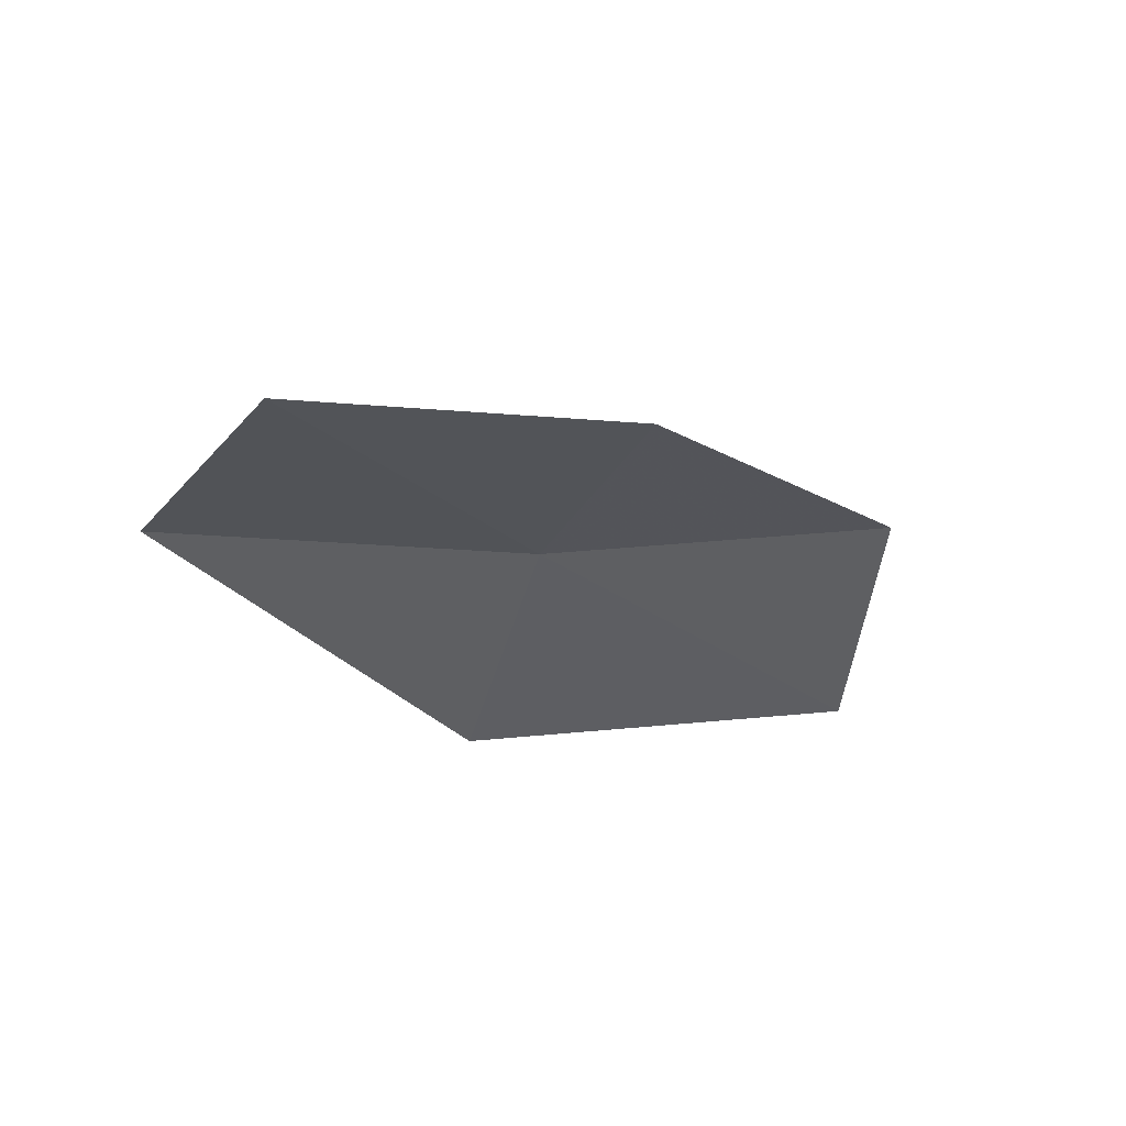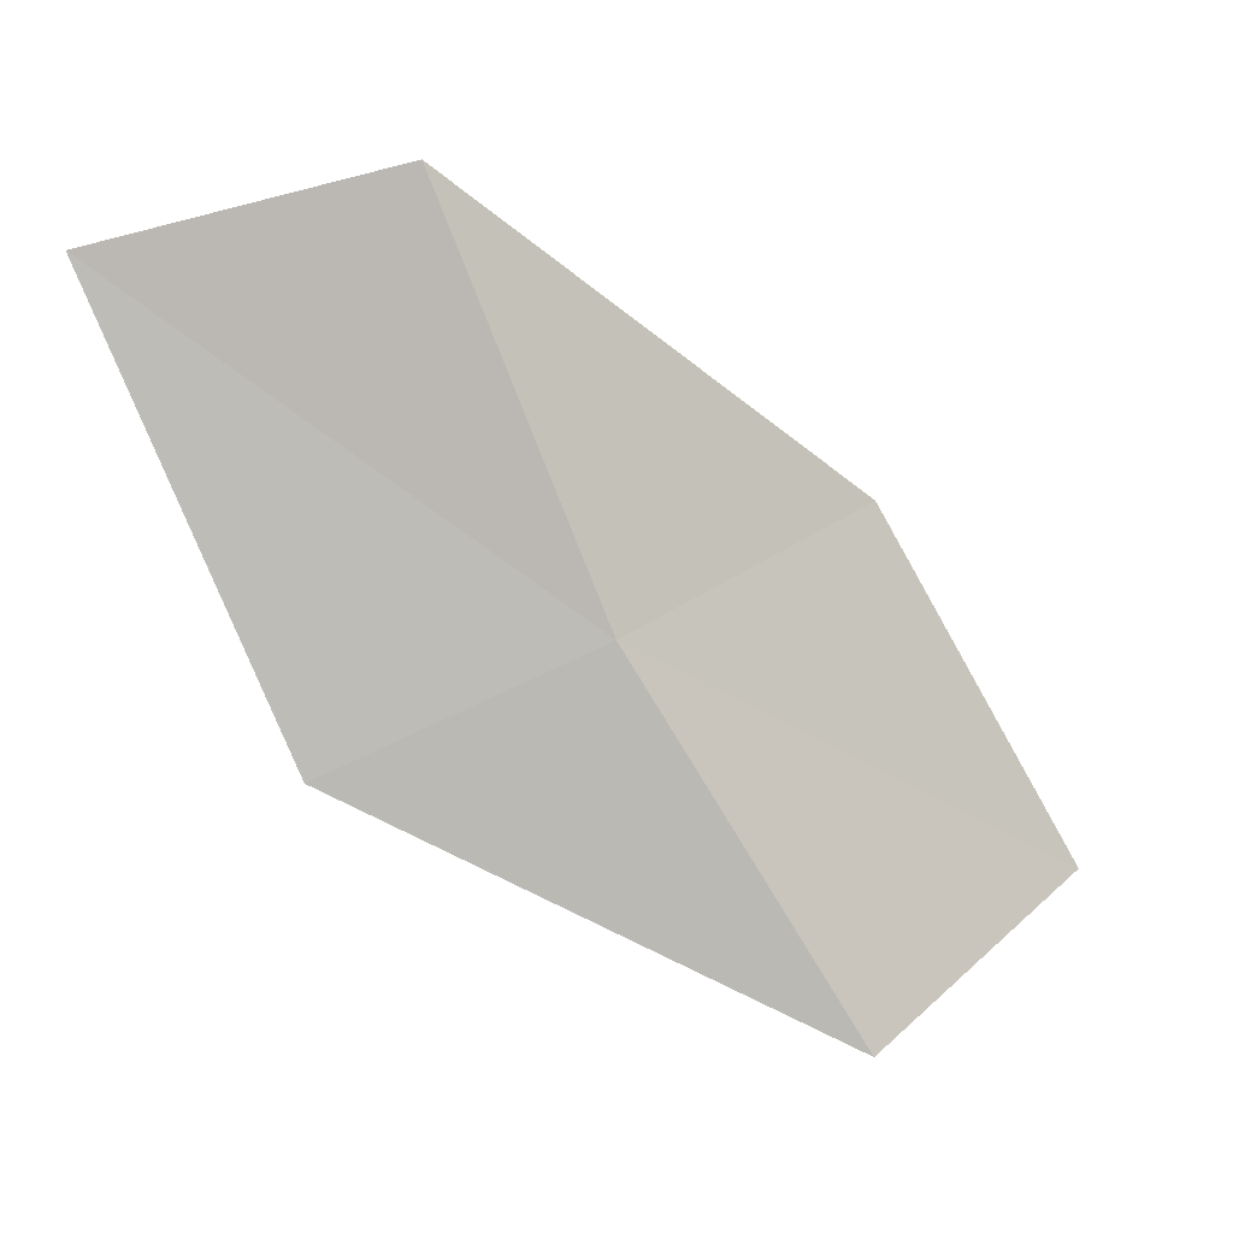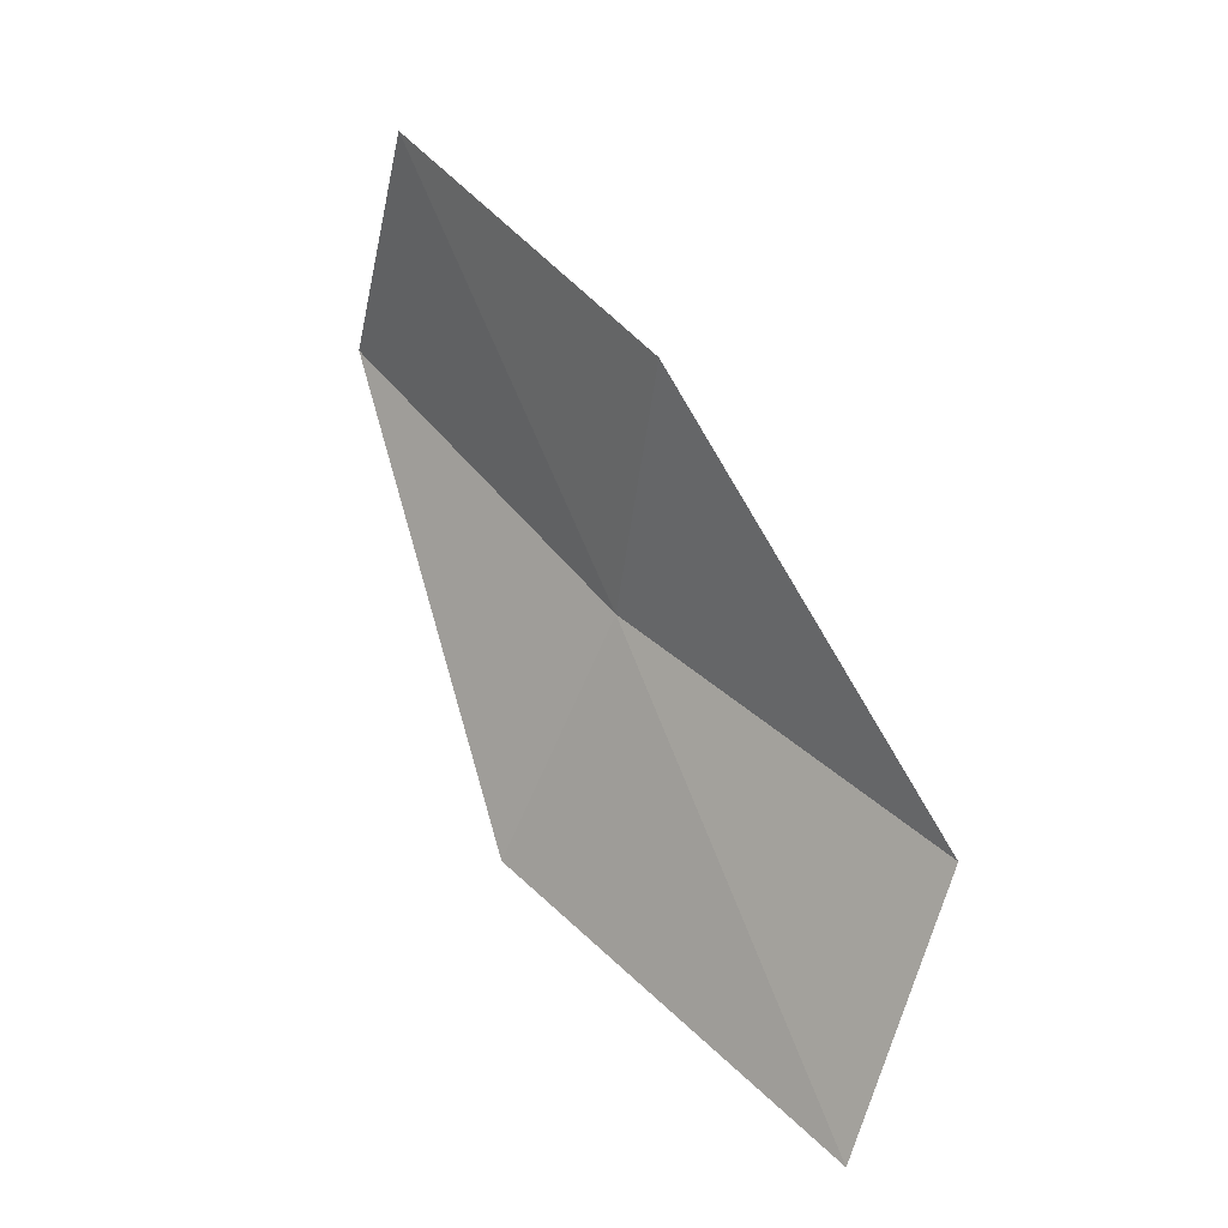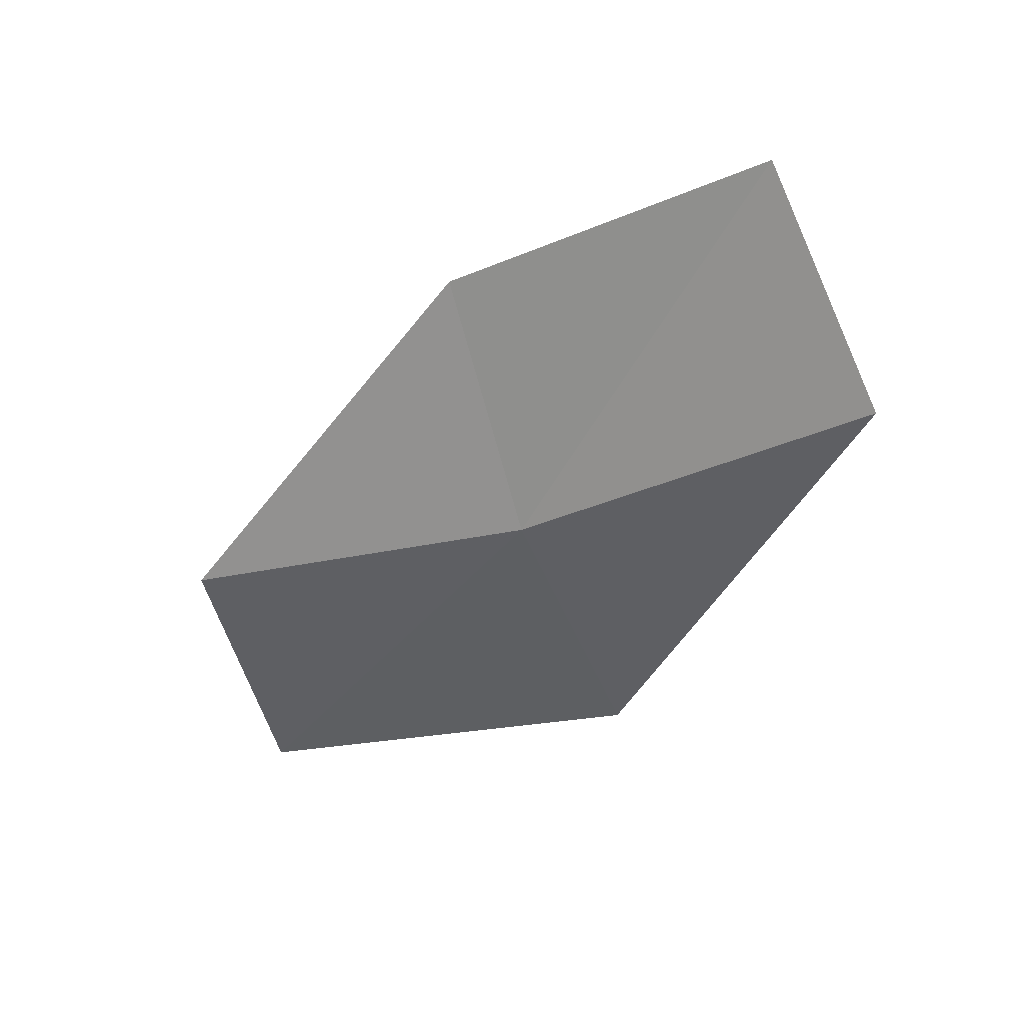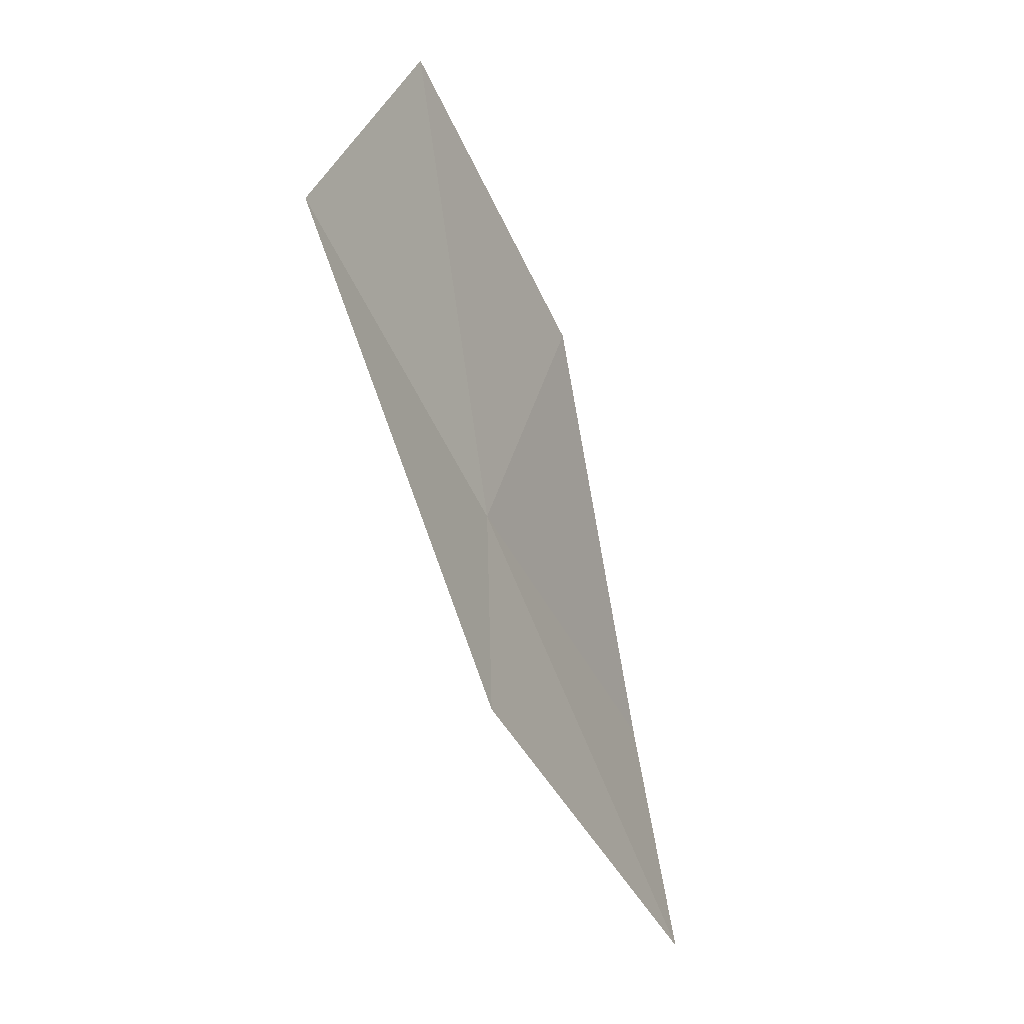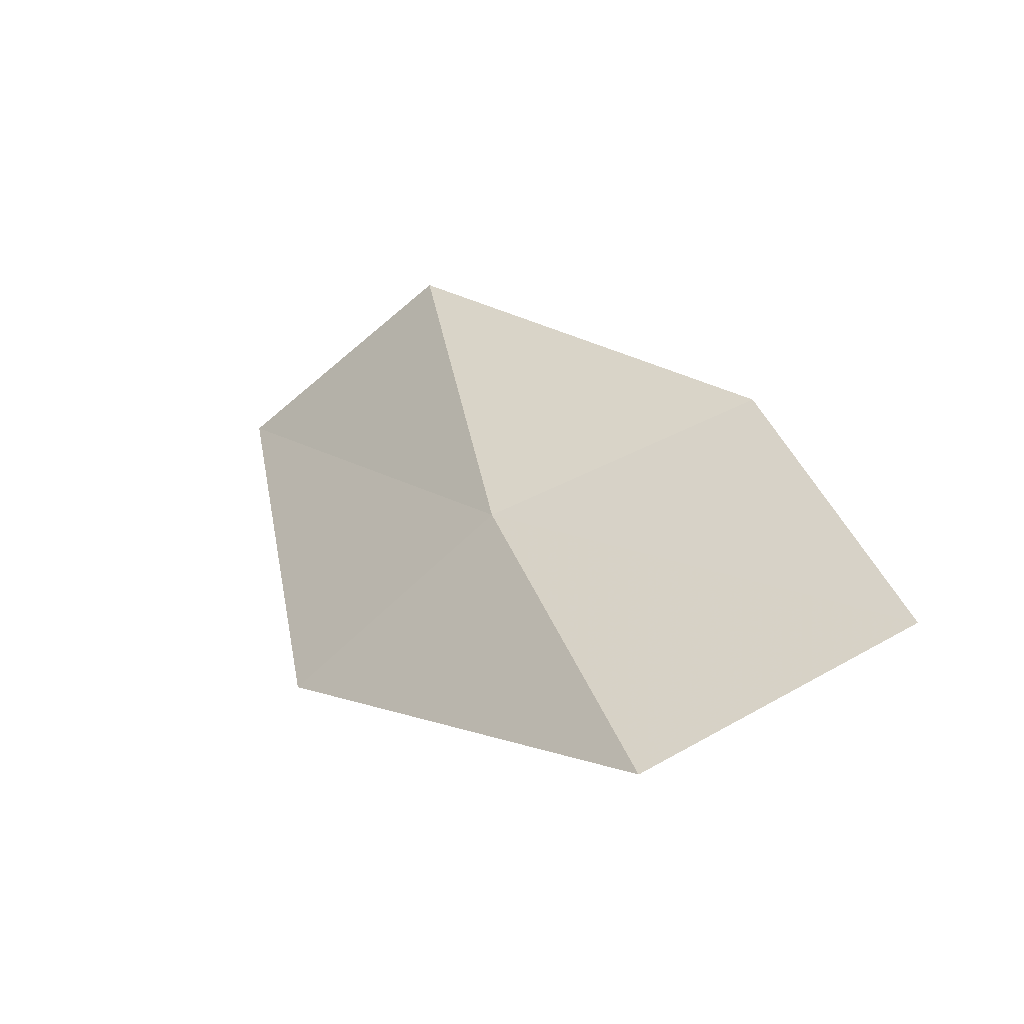
<metadata>
{"format":"obj","ext":"obj","renderer":"f3d","projection":"perspective","resolution":1024,"background":"white","views":[{"elev":59.3,"azim":-118.8,"up":"+Y"},{"elev":14.9,"azim":71.8,"up":"+Z"},{"elev":15.9,"azim":-58.0,"up":"+Y"},{"elev":28.0,"azim":96.7,"up":"+Y"},{"elev":-23.1,"azim":-165.5,"up":"+Y"},{"elev":-31.0,"azim":121.4,"up":"+Z"}]}
</metadata>
<code>
v 8.548 -4.1 20.44
v 8.458 -3.754 20.56
v 8.561 -3.523 20.11
v 8.667 -3.83 19.96
v 8.501 -4.443 20.3
v 8.439 -4.282 20.96
v 8.364 -4.654 20.87
f 1 3 2
f 1 4 3
f 1 5 4
f 1 2 6
f 1 6 7
f 1 7 5

</code>
